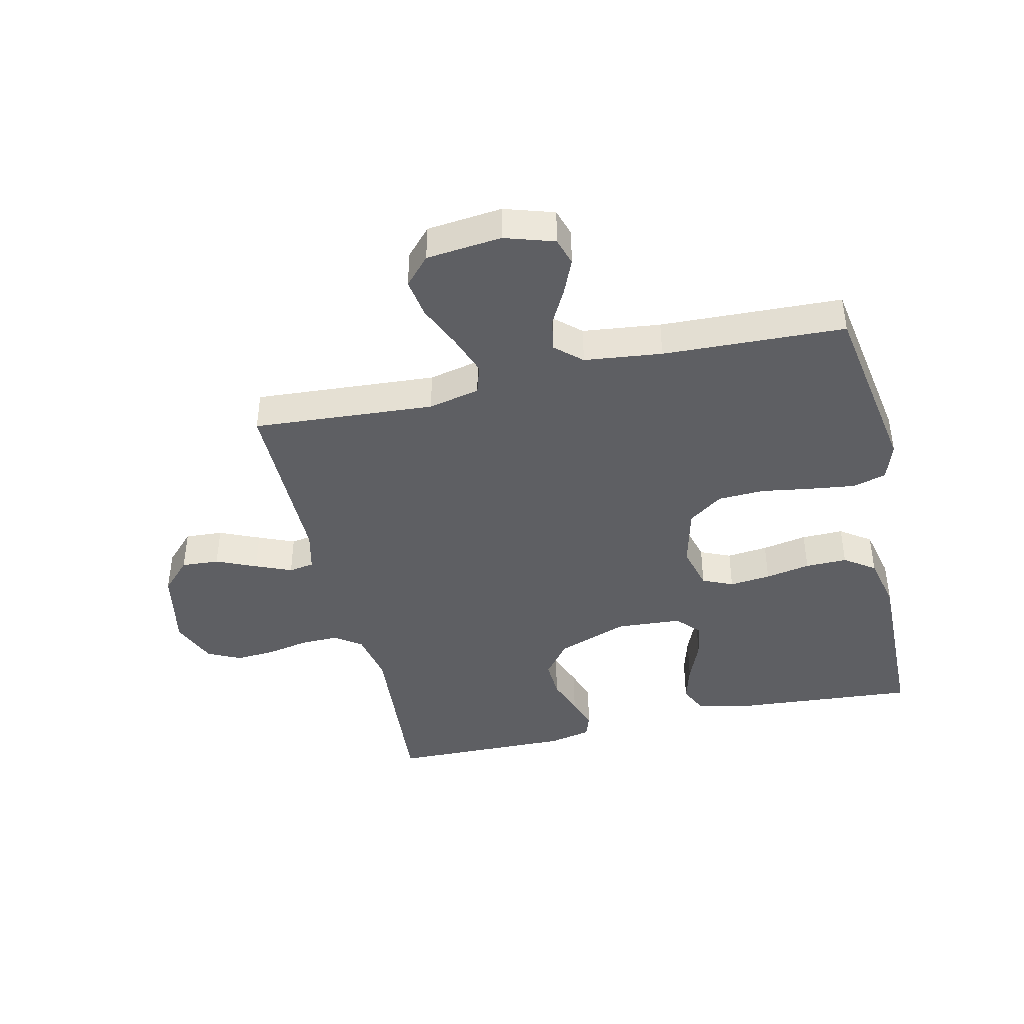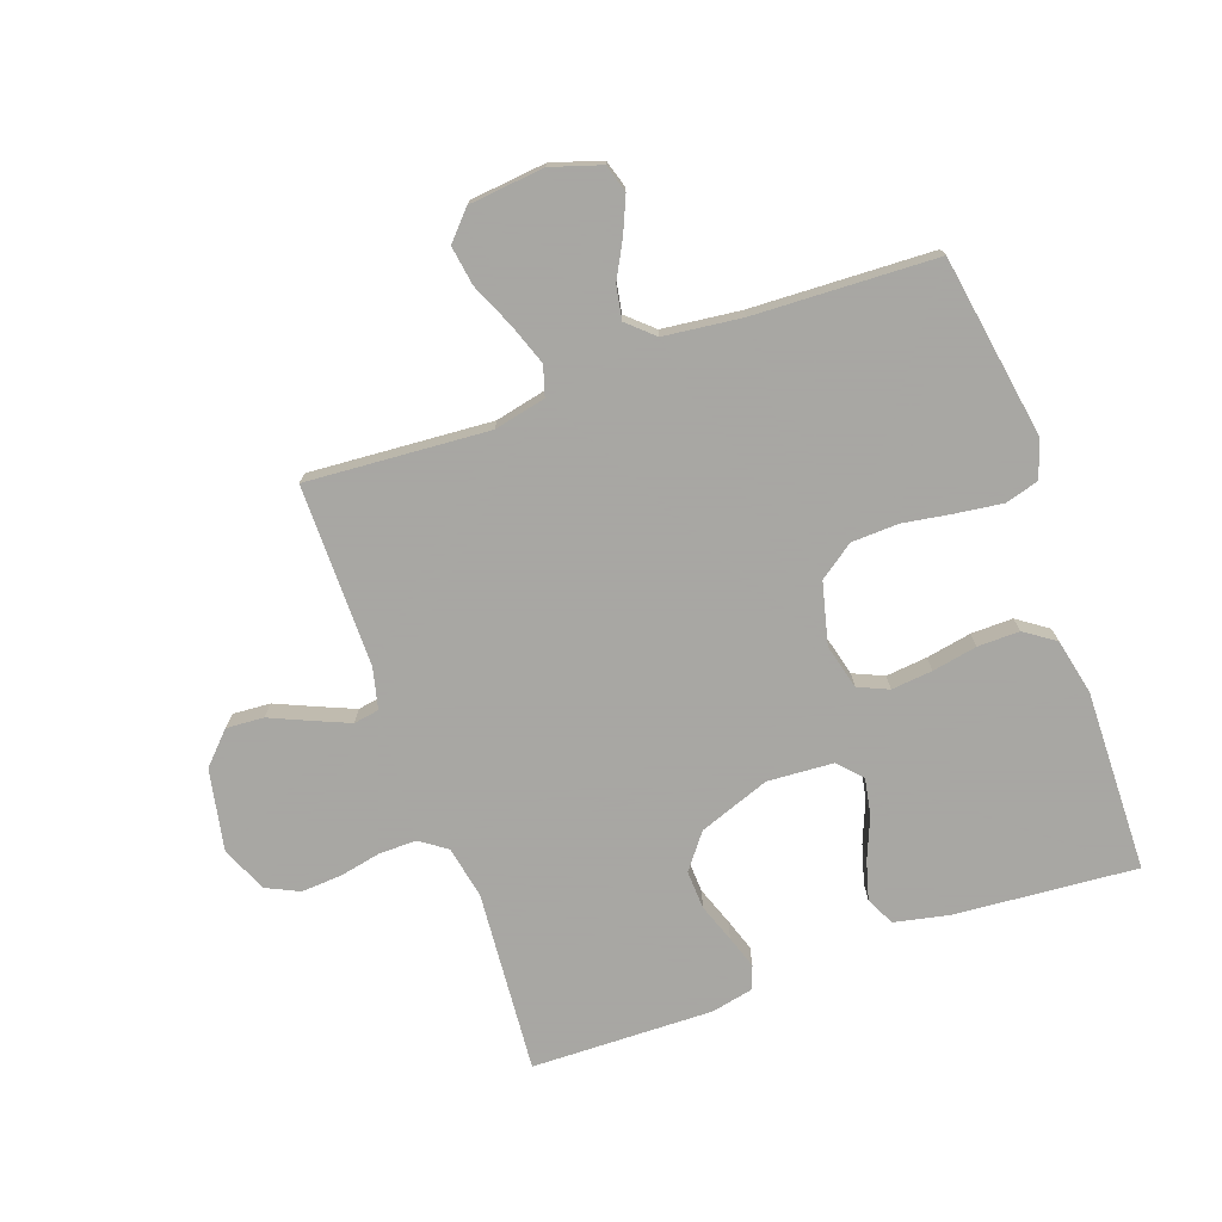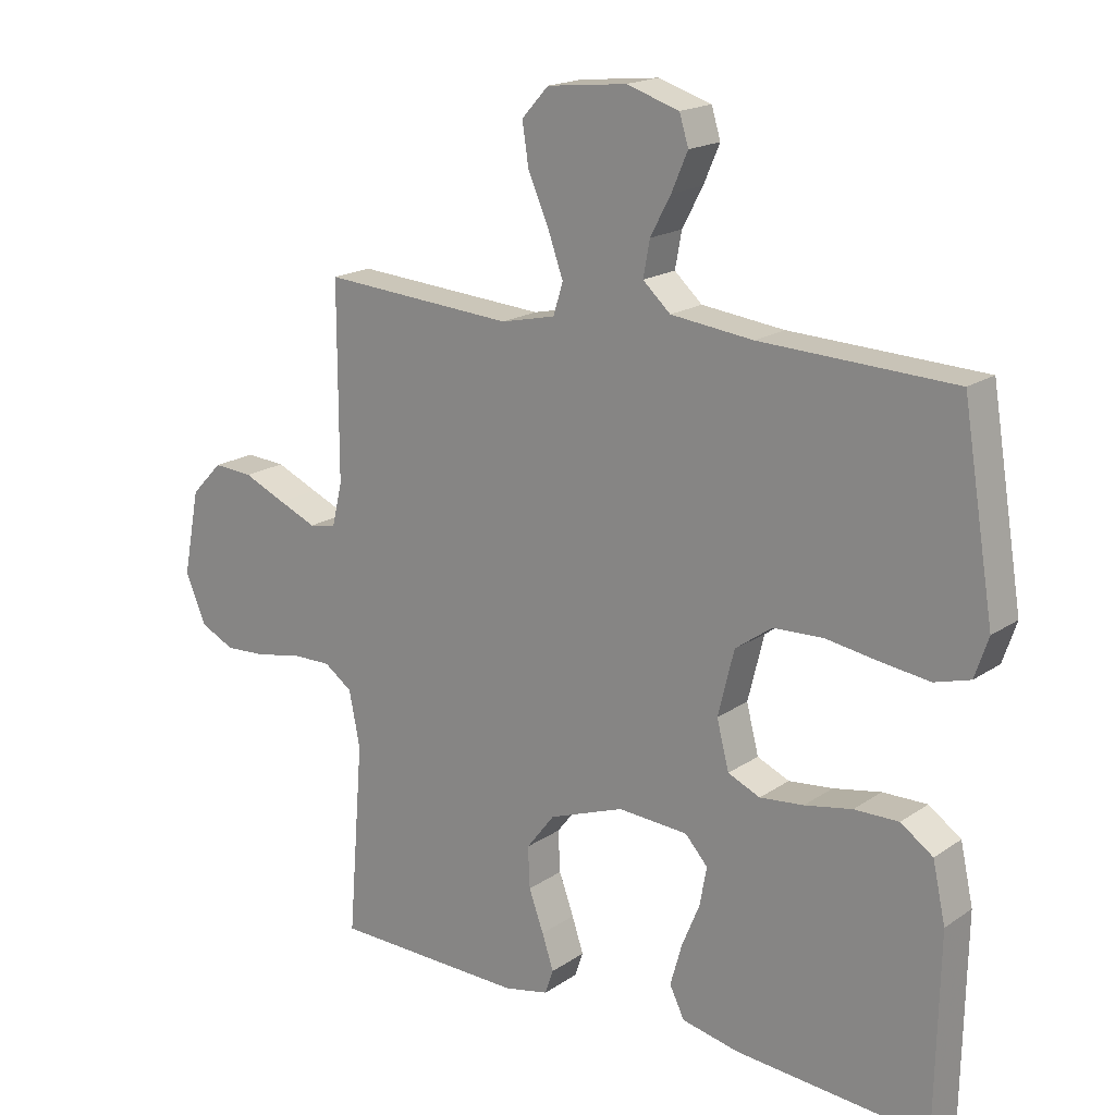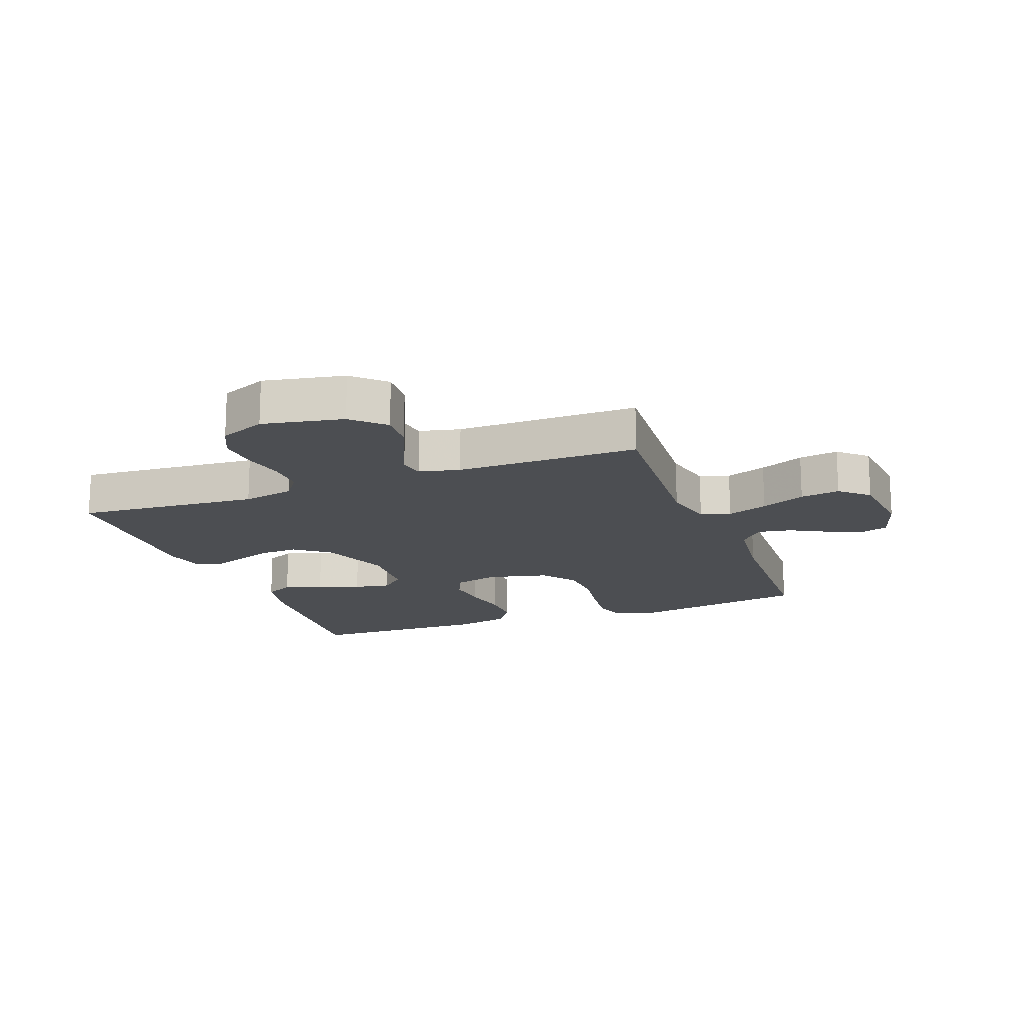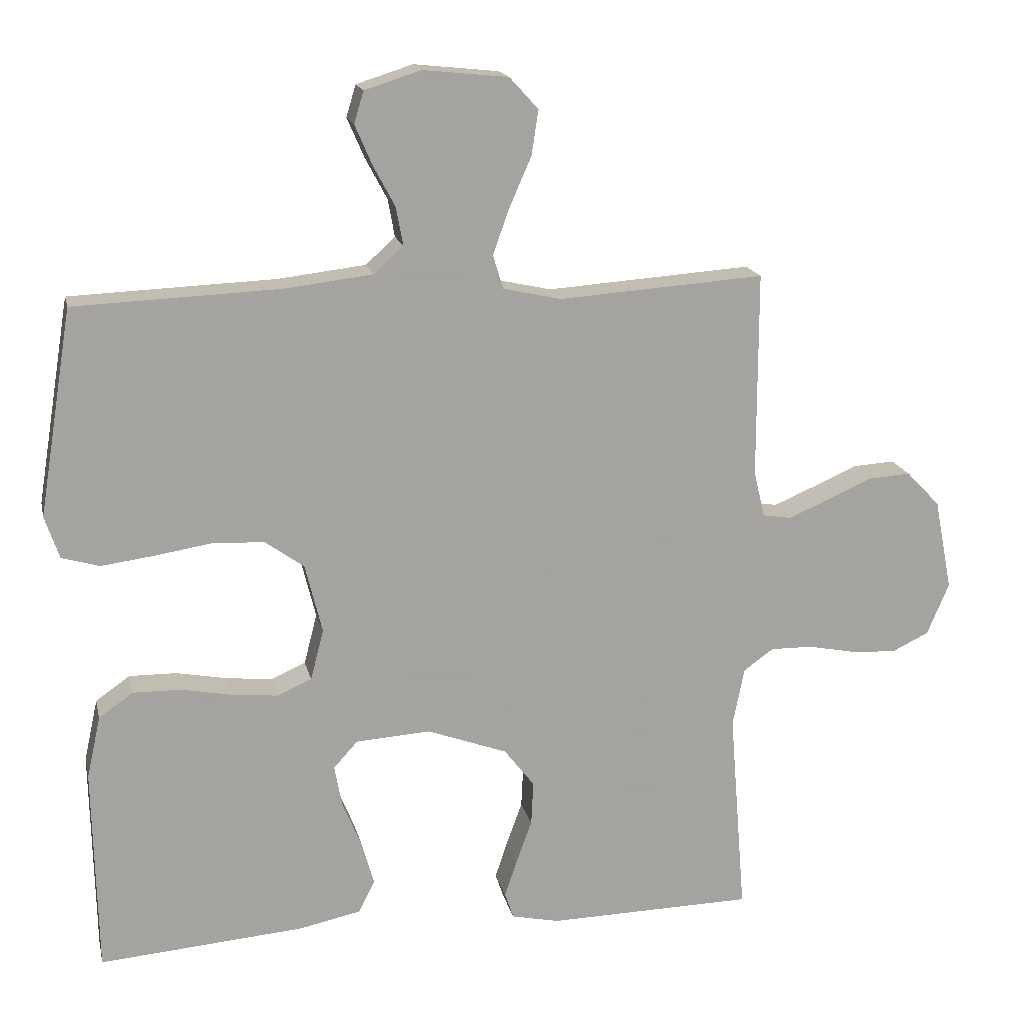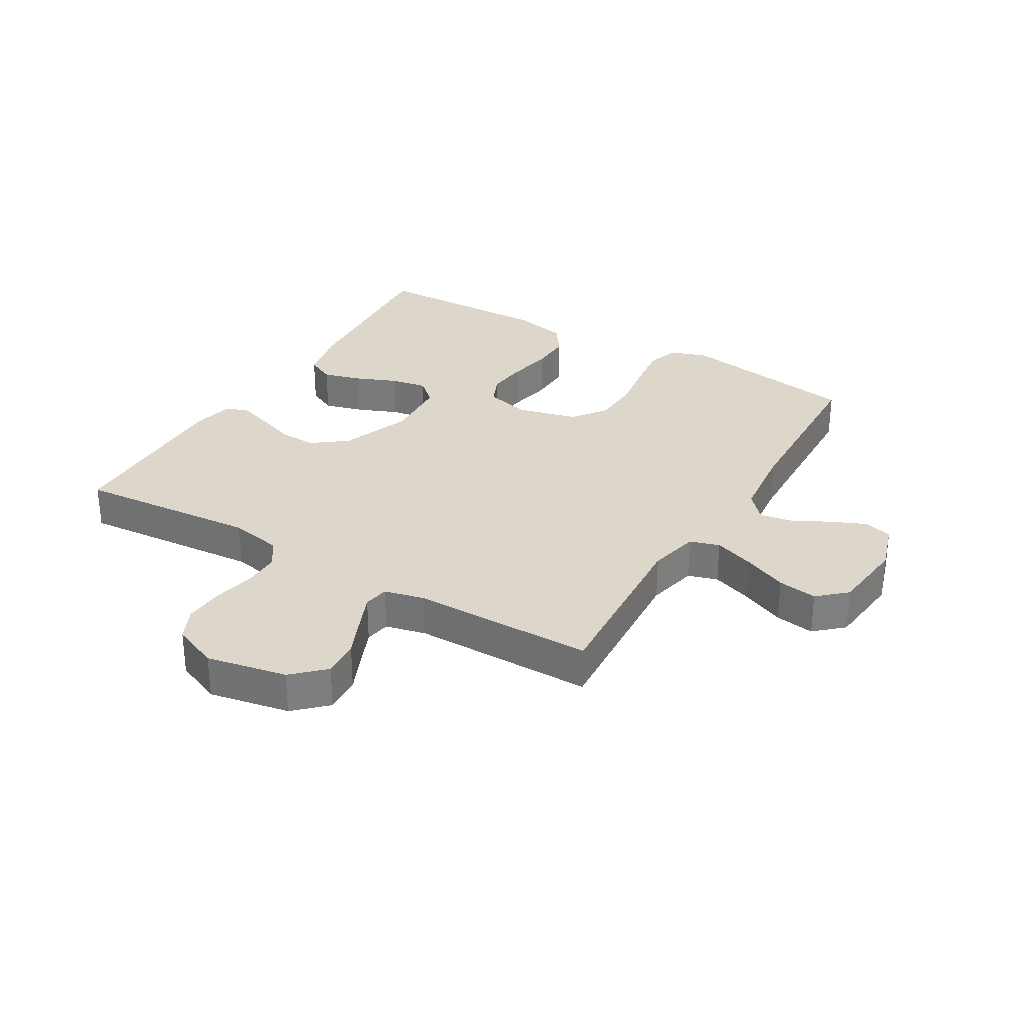
<metadata>
{"format":"obj","ext":"obj","renderer":"f3d","projection":"perspective","resolution":1024,"background":"white","views":[{"elev":-42.0,"azim":13.0,"up":"+Y"},{"elev":-74.4,"azim":19.6,"up":"+Y"},{"elev":18.1,"azim":37.7,"up":"+Z"},{"elev":-16.6,"azim":-69.3,"up":"+Y"},{"elev":16.9,"azim":167.6,"up":"+Z"},{"elev":30.7,"azim":-59.3,"up":"+Y"}]}
</metadata>
<code>
v -0.5 0.07 -0.5
v -0.476 0.07 -0.2
v -0.493 0.07 -0.114
v -0.537 0.07 -0.083
v -0.599 0.07 -0.084
v -0.668 0.07 -0.098
v -0.734 0.07 -0.102
v -0.788 0.07 -0.076
v -0.82 0.07 0
v -0.794 0.07 0.133
v -0.745 0.07 0.184
v -0.683 0.07 0.18
v -0.617 0.07 0.151
v -0.558 0.07 0.126
v -0.516 0.07 0.133
v -0.5 0.07 0.2
v -0.5 0.07 0.5
v -0.2 0.07 0.479
v -0.115 0.07 0.498
v -0.1 0.07 0.547
v -0.124 0.07 0.614
v -0.156 0.07 0.687
v -0.166 0.07 0.752
v -0.124 0.07 0.798
v 0 0.07 0.811
v 0.082 0.07 0.785
v 0.096 0.07 0.739
v 0.071 0.07 0.681
v 0.039 0.07 0.621
v 0.029 0.07 0.566
v 0.072 0.07 0.527
v 0.2 0.07 0.512
v 0.5 0.07 0.5
v 0.549 0.07 0.2
v 0.528 0.07 0.138
v 0.473 0.07 0.122
v 0.397 0.07 0.132
v 0.315 0.07 0.145
v 0.238 0.07 0.142
v 0.181 0.07 0.101
v 0.156 0.07 0
v 0.175 0.07 -0.074
v 0.225 0.07 -0.096
v 0.293 0.07 -0.089
v 0.367 0.07 -0.075
v 0.436 0.07 -0.074
v 0.486 0.07 -0.109
v 0.506 0.07 -0.2
v 0.5 0.07 -0.5
v 0.2 0.07 -0.476
v 0.11 0.07 -0.457
v 0.087 0.07 -0.41
v 0.105 0.07 -0.346
v 0.133 0.07 -0.278
v 0.144 0.07 -0.218
v 0.109 0.07 -0.179
v 0 0.07 -0.172
v -0.117 0.07 -0.215
v -0.161 0.07 -0.272
v -0.158 0.07 -0.336
v -0.135 0.07 -0.399
v -0.117 0.07 -0.453
v -0.13 0.07 -0.491
v -0.2 0.07 -0.506
v -0.5 0 -0.5
v -0.476 0 -0.2
v -0.493 0 -0.114
v -0.537 0 -0.083
v -0.599 0 -0.084
v -0.668 0 -0.098
v -0.734 0 -0.102
v -0.788 0 -0.076
v -0.82 0 0
v -0.794 0 0.133
v -0.745 0 0.184
v -0.683 0 0.18
v -0.617 0 0.151
v -0.558 0 0.126
v -0.516 0 0.133
v -0.5 0 0.2
v -0.5 0 0.5
v -0.2 0 0.479
v -0.115 0 0.498
v -0.1 0 0.547
v -0.124 0 0.614
v -0.156 0 0.687
v -0.166 0 0.752
v -0.124 0 0.798
v 0 0 0.811
v 0.082 0 0.785
v 0.096 0 0.739
v 0.071 0 0.681
v 0.039 0 0.621
v 0.029 0 0.566
v 0.072 0 0.527
v 0.2 0 0.512
v 0.5 0 0.5
v 0.549 0 0.2
v 0.528 0 0.138
v 0.473 0 0.122
v 0.397 0 0.132
v 0.315 0 0.145
v 0.238 0 0.142
v 0.181 0 0.101
v 0.156 0 0
v 0.175 0 -0.074
v 0.225 0 -0.096
v 0.293 0 -0.089
v 0.367 0 -0.075
v 0.436 0 -0.074
v 0.486 0 -0.109
v 0.506 0 -0.2
v 0.5 0 -0.5
v 0.2 0 -0.476
v 0.11 0 -0.457
v 0.087 0 -0.41
v 0.105 0 -0.346
v 0.133 0 -0.278
v 0.144 0 -0.218
v 0.109 0 -0.179
v 0 0 -0.172
v -0.117 0 -0.215
v -0.161 0 -0.272
v -0.158 0 -0.336
v -0.135 0 -0.399
v -0.117 0 -0.453
v -0.13 0 -0.491
v -0.2 0 -0.506
f 63 64 1 2
f 60 61 62 63
f 60 63 2 3
f 59 60 3 4
f 58 59 4
f 57 58 4
f 56 57 4
f 51 52 53 54
f 51 54 55
f 50 51 55
f 49 50 55
f 48 49 55 56
f 44 45 46 47
f 43 44 47 48
f 35 36 37 38
f 33 34 35 38
f 32 33 38 39
f 31 32 39 40
f 26 27 28 29
f 24 25 26 29
f 24 29 30
f 21 22 23 24
f 20 21 24 30
f 19 20 30 31
f 16 17 18
f 15 16 18 19
f 10 11 12 13
f 10 13 14
f 9 10 14
f 8 9 14 15
f 5 6 7 8
f 4 5 8 15
f 43 48 56 4
f 42 43 4 15
f 41 42 15 19
f 19 31 40 41
f 66 65 128 127
f 127 126 125 124
f 67 66 127 124
f 68 67 124 123
f 68 123 122
f 68 122 121
f 68 121 120
f 118 117 116 115
f 119 118 115
f 119 115 114
f 119 114 113
f 120 119 113 112
f 111 110 109 108
f 112 111 108 107
f 102 101 100 99
f 102 99 98 97
f 103 102 97 96
f 104 103 96 95
f 93 92 91 90
f 93 90 89 88
f 94 93 88
f 88 87 86 85
f 94 88 85 84
f 95 94 84 83
f 82 81 80
f 83 82 80 79
f 77 76 75 74
f 78 77 74
f 78 74 73
f 79 78 73 72
f 72 71 70 69
f 79 72 69 68
f 68 120 112 107
f 79 68 107 106
f 83 79 106 105
f 105 104 95 83
f 1 65 66 2
f 2 66 67 3
f 3 67 68 4
f 4 68 69 5
f 5 69 70 6
f 6 70 71 7
f 7 71 72 8
f 8 72 73 9
f 9 73 74 10
f 10 74 75 11
f 11 75 76 12
f 12 76 77 13
f 13 77 78 14
f 14 78 79 15
f 15 79 80 16
f 16 80 81 17
f 17 81 82 18
f 18 82 83 19
f 19 83 84 20
f 20 84 85 21
f 21 85 86 22
f 22 86 87 23
f 23 87 88 24
f 24 88 89 25
f 25 89 90 26
f 26 90 91 27
f 27 91 92 28
f 28 92 93 29
f 29 93 94 30
f 30 94 95 31
f 31 95 96 32
f 32 96 97 33
f 33 97 98 34
f 34 98 99 35
f 35 99 100 36
f 36 100 101 37
f 37 101 102 38
f 38 102 103 39
f 39 103 104 40
f 40 104 105 41
f 41 105 106 42
f 42 106 107 43
f 43 107 108 44
f 44 108 109 45
f 45 109 110 46
f 46 110 111 47
f 47 111 112 48
f 48 112 113 49
f 49 113 114 50
f 50 114 115 51
f 51 115 116 52
f 52 116 117 53
f 53 117 118 54
f 54 118 119 55
f 55 119 120 56
f 56 120 121 57
f 57 121 122 58
f 58 122 123 59
f 59 123 124 60
f 60 124 125 61
f 61 125 126 62
f 62 126 127 63
f 63 127 128 64
f 64 128 65 1

</code>
